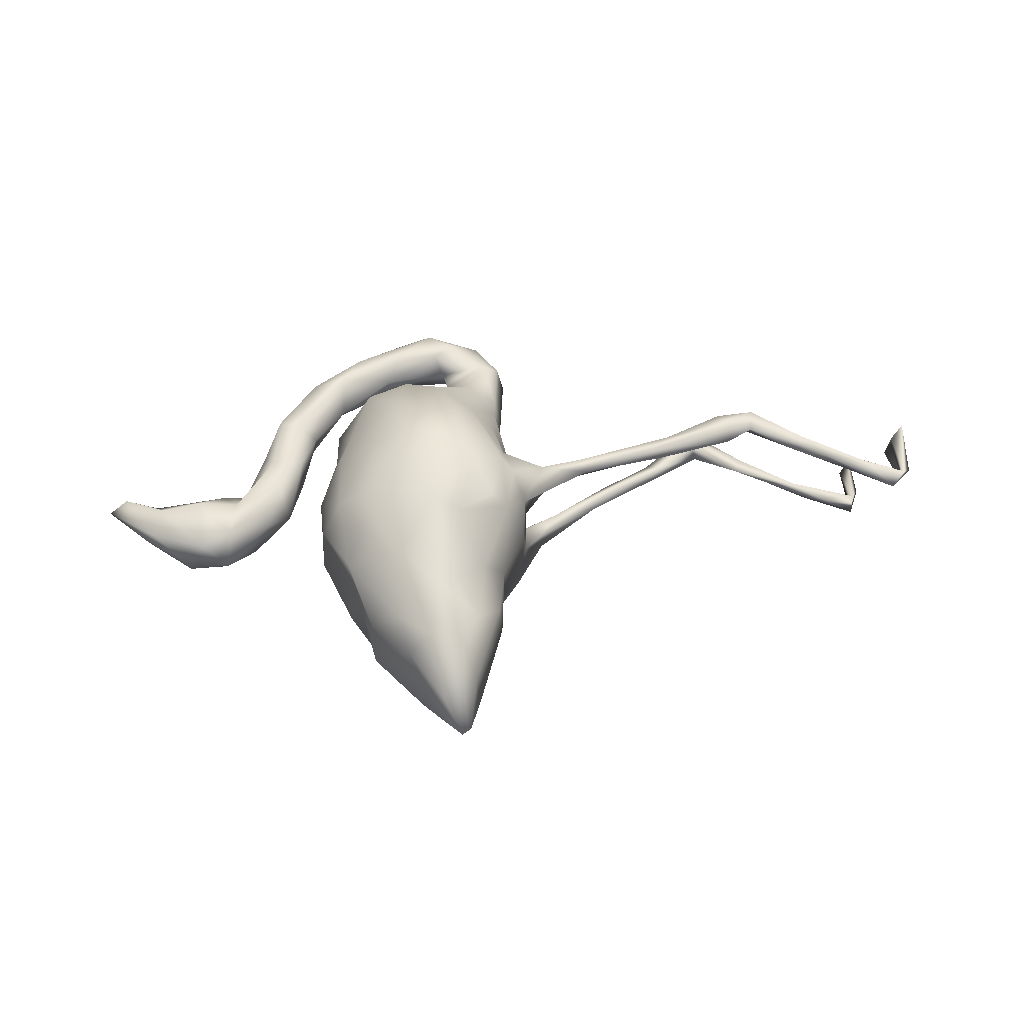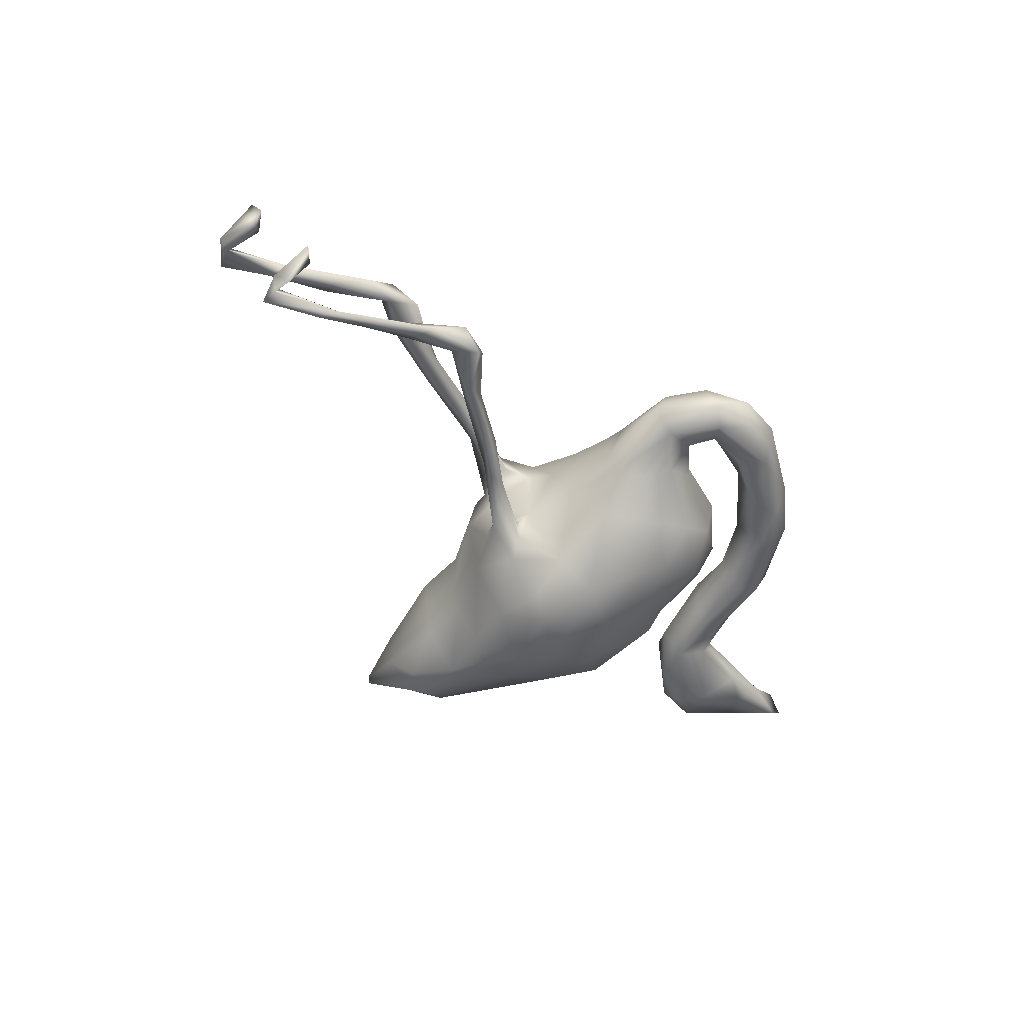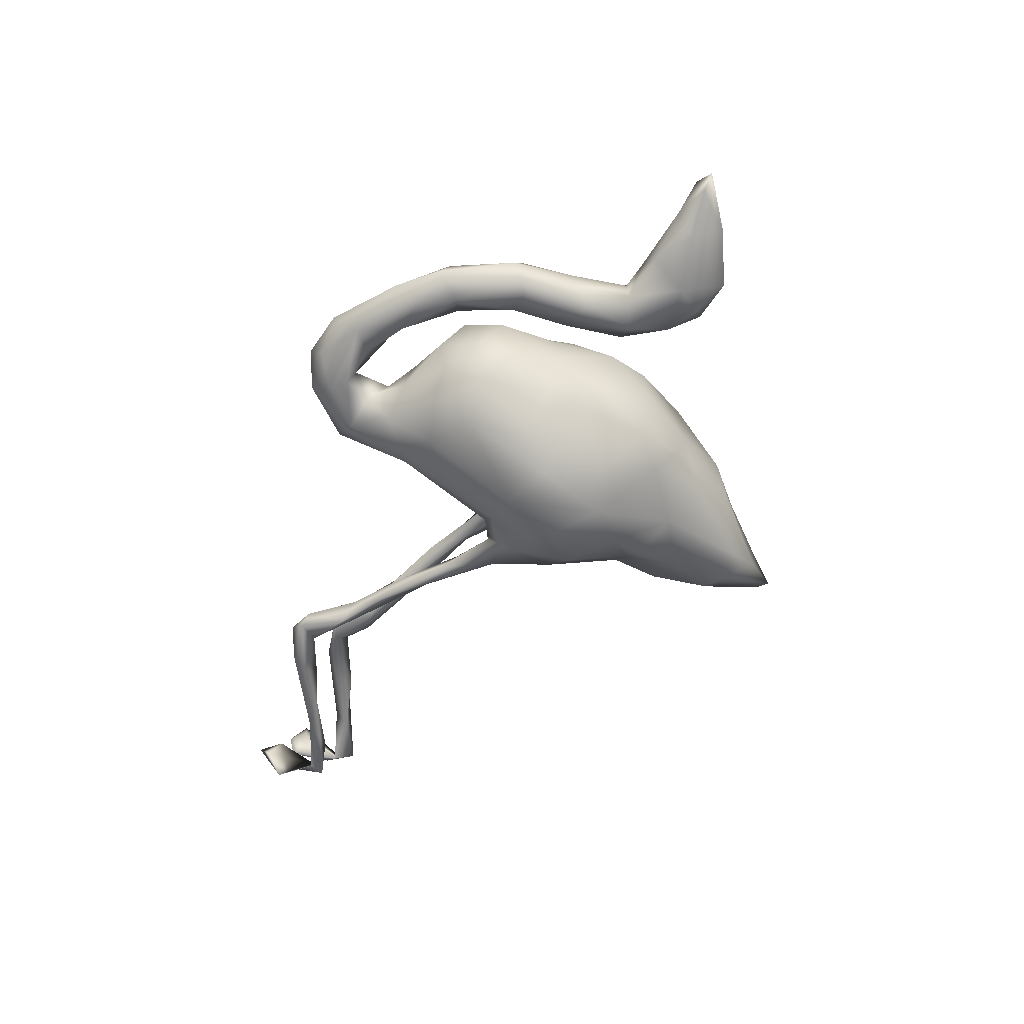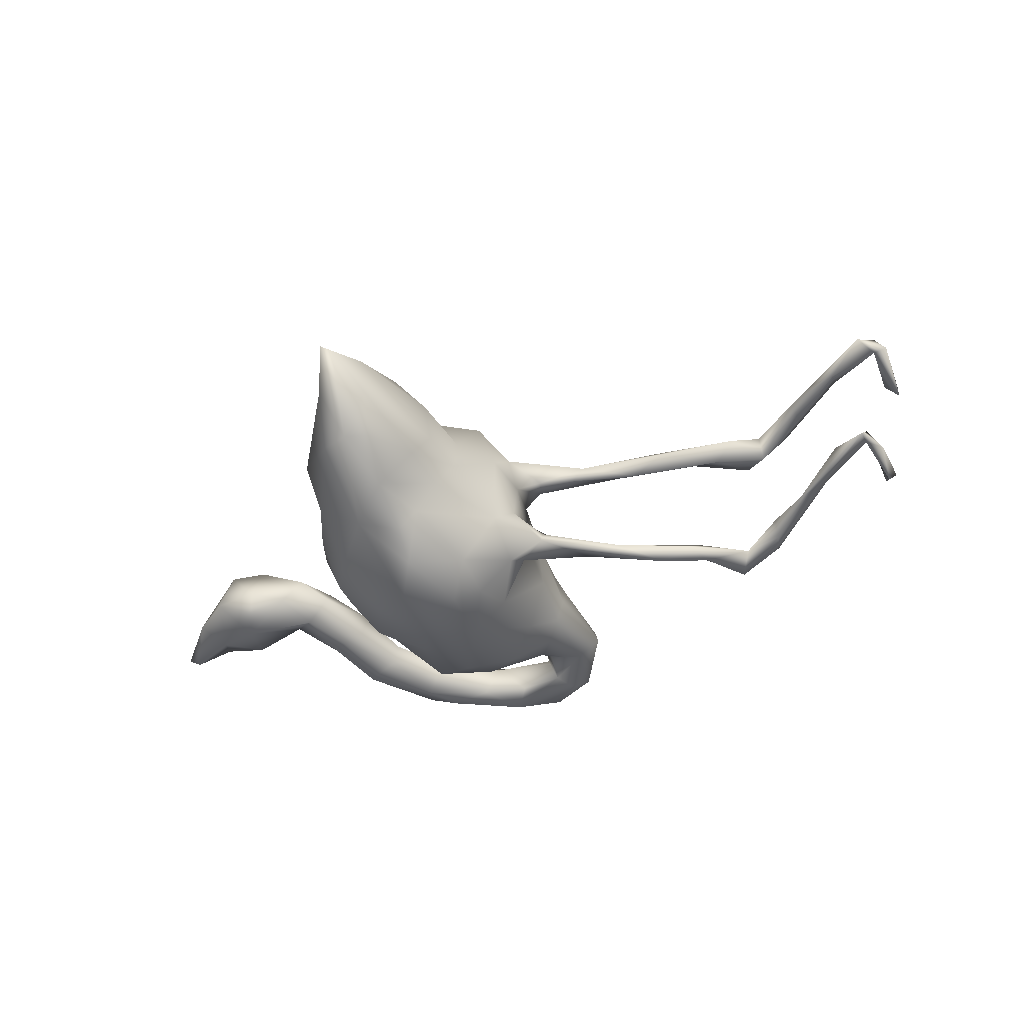
<metadata>
{"format":"obj","ext":"obj","renderer":"f3d","projection":"perspective","resolution":1024,"background":"white","views":[{"elev":46.6,"azim":171.3,"up":"+Z"},{"elev":-51.9,"azim":-52.2,"up":"+Z"},{"elev":-58.3,"azim":54.8,"up":"+Z"},{"elev":-50.0,"azim":-157.5,"up":"+Z"}]}
</metadata>
<code>
v 0.6778 -0.06743 0.002413
v 0.6419 -0.07158 0.02818
v 0.5848 -0.07065 -0.001045
v 0.6505 -0.0655 -0.02013
v 0.5699 -0.03087 -0.02462
v 0.603 0.01678 -0.005579
v 0.5274 0.07538 -0.02926
v 0.592 0.01743 0.01535
v 0.4966 -0.00501 0.06849
v 0.5718 -0.03516 0.02788
v 0.5002 0.07987 0.03581
v 0.4429 0.06008 0.0476
v 0.4508 -0.05374 0.02549
v 0.4993 -0.06203 -0.03795
v 0.4855 0.00725 -0.06266
v 0.4267 -0.01011 0.04652
v 0.4627 0.05557 -0.05487
v 0.3668 0.0302 0.02136
v 0.4522 0.0796 -0.02648
v 0.3995 0.04442 -0.03417
v 0.4088 -0.05051 -0.02286
v 0.4095 -0.05484 0.01684
v 0.3665 -0.1431 -0.01672
v 0.3668 -0.02005 -0.04907
v 0.3447 -0.1203 0.0463
v 0.3579 -0.1091 -0.03973
v 0.3649 -0.1518 0.0212
v 0.339 -0.04537 0.04533
v 0.3298 -0.1078 -0.04406
v 0.327 -0.2381 0.03582
v 0.2945 -0.1121 -0.02578
v 0.3268 -0.2344 -0.0314
v 0.3275 -0.008744 -0.007663
v 0.2908 -0.1218 0.03236
v 0.333 -0.256 0.000841
v 0.2651 -0.2101 -0.0273
v 0.2571 -0.2033 0.0124
v 0.2647 0.0981 0.05307
v 0.2698 0.1021 -0.03317
v 0.2532 0.01478 -0.07432
v 0.3054 -0.2164 -0.04115
v 0.2278 0.0921 0.1238
v 0.2308 -0.08832 -0.03153
v 0.2469 -0.3412 0.03305
v 0.2632 0.02206 0.05097
v 0.2223 -0.07999 0.06019
v 0.2139 -0.03279 0.122
v 0.2333 0.105 -0.126
v 0.2247 -0.3103 -0.03955
v 0.213 0.2362 0.02499
v 0.2279 0.1969 -0.09158
v 0.2447 -0.3599 -0.009783
v 0.2108 -0.1934 0.01863
v 0.2897 -0.2165 0.04831
v 0.1711 -0.4086 -0.002818
v 0.2 -0.08027 -0.1072
v 0.1965 0.2693 -0.09085
v 0.1594 0.07212 -0.1861
v 0.2165 -0.04017 -0.1209
v 0.2263 0.2154 0.08893
v 0.153 -0.002716 0.1797
v 0.1951 0.332 0.0375
v 0.194 0.1651 -0.1393
v 0.1935 0.3423 -0.04979
v 0.1886 -0.3413 0.04809
v 0.2022 -0.1741 -0.05919
v 0.1896 -0.09543 0.1114
v 0.1826 0.1613 0.1407
v 0.1918 -0.2825 0.007825
v 0.1414 -0.2046 0.1156
v 0.1902 -0.3682 -0.03236
v 0.1489 -0.1987 -0.1164
v 0.1448 -0.2402 0.07365
v 0.1764 -0.2289 -0.04224
v 0.09126 0.1046 -0.2133
v 0.1205 0.2525 -0.1451
v 0.1126 -0.257 -0.07025
v 0.1313 0.2396 0.1362
v 0.09027 -0.001987 0.2145
v 0.1344 0.4178 0.05317
v 0.1446 0.3602 0.09006
v 0.1017 -0.1199 0.1698
v 0.09253 0.4949 -0.04623
v 0.1339 -0.08302 -0.1611
v 0.1151 0.4142 -0.1072
v 0.1171 -0.2726 -0.001006
v 0.1194 -0.3577 -0.03576
v 0.06904 -0.4258 -0.03716
v 0.1476 -0.3987 0.03982
v 0.1596 0.1127 0.1773
v 0.06346 0.331 0.1317
v 0.07932 -0.1758 -0.1479
v 0.09023 0.4202 0.09944
v 0.08323 0.5107 0.02564
v 0.0647 -0.2176 0.1292
v 0.05816 0.567 -0.01089
v 0.01844 -0.2698 0.06632
v 0.058 -0.2423 -0.1039
v 0.09538 -0.02098 -0.2002
v 0.05168 0.171 0.1973
v 0.06653 -0.3939 0.04627
v 0.04456 0.3231 -0.1423
v 0.006116 -0.04297 -0.1979
v 0.06643 0.4323 -0.1168
v 0.04205 0.4306 0.09678
v 0.08904 -0.354 0.01456
v 0.04248 0.2362 -0.1773
v 0.04088 0.5525 -0.0155
v 0.04013 -0.383 -0.03002
v 0.03064 0.03162 0.2248
v 0.02514 0.4138 -0.1109
v 0.01071 0.1907 0.1788
v 0.03184 0.316 0.1294
v 0.0516 0.1707 -0.2003
v 0.03705 -0.04571 0.2146
v 0.01941 0.4801 0.03296
v 0.04167 -0.4634 0.01618
v 0.01237 0.4681 -0.05202
v 0.008105 0.236 -0.1415
v 0.003093 -0.1981 0.1307
v -0.01371 -0.3903 0.03722
v -0.00167 0.3761 0.08753
v -0.04216 0.1282 -0.1876
v -0.03219 0.08053 0.2034
v -0.007834 -0.4524 0.04007
v 0.004653 0.06225 -0.2133
v -0.03472 0.2472 -0.08981
v 0.01368 -0.2864 -0.01769
v -0.03632 -0.3792 -0.03181
v -0.02806 -0.2967 0.03082
v -0.02161 -0.03136 0.2051
v -0.006604 -0.2088 -0.1253
v -0.05152 0.3143 -0.03895
v -0.02658 0.2572 0.08455
v -0.04376 -0.2805 -0.05793
v -0.07085 -0.1427 -0.1177
v -0.04676 -0.4102 0.05037
v -0.0453 0.3297 0.04068
v -0.02338 0.3304 -0.08953
v -0.01261 -0.4511 -0.02926
v -0.06482 -0.2428 0.08035
v -0.02489 -0.3697 0.002152
v -0.04226 0.04418 -0.1909
v -0.05616 0.156 0.1714
v -0.07706 -0.2333 -0.07525
v -0.04675 -0.3278 -0.02133
v -0.06858 0.2307 0.03125
v -0.06427 0.2342 -0.0367
v -0.04038 -0.4627 0.009746
v -0.09131 0.04528 0.1531
v -0.05279 -0.1133 0.1424
v -0.08927 -0.4253 -0.02071
v -0.0609 -0.02839 -0.1578
v -0.1078 0.05058 -0.1377
v -0.1083 -0.1801 0.05791
v -0.09493 -0.09617 0.09355
v -0.05886 -0.405 -0.0423
v -0.1054 -0.3255 -0.04664
v -0.09969 0.005627 0.1274
v -0.08591 0.1661 0.1445
v -0.1035 -0.4109 0.02656
v -0.1044 -0.3293 0.05259
v -0.1045 -0.2029 -0.05622
v -0.1243 -0.002768 -0.05537
v -0.1169 -0.2245 0.04366
v -0.1161 -0.09738 -0.05375
v -0.1223 -0.1938 -0.01601
v -0.11 0.1391 -0.1084
v -0.122 -0.05699 0.02673
v -0.1175 0.1569 0.03666
v -0.1203 0.000809 0.06717
v -0.1486 -0.3268 -0.01262
v -0.1322 0.09697 -0.05686
v -0.1343 0.08253 0.03074
v -0.1383 -0.3407 0.02593
v -0.1364 0.05554 -0.04584
v -0.1235 0.02396 -0.1155
v -0.1115 0.06485 0.1351
v -0.1265 0.1095 0.09196
v -0.1413 0.01638 -0.0863
v -0.1745 0.05681 0.06131
v -0.1615 0.02492 0.06815
v -0.1732 0.03099 0.102
v -0.1709 0.04409 -0.08094
v -0.1711 0.05047 -0.1062
v -0.2345 0.03273 0.06568
v -0.2108 -0.007515 -0.08094
v -0.3155 -0.00781 0.08103
v -0.2586 0.04098 0.08472
v -0.2719 -0.02167 -0.1046
v -0.2406 -0.0276 -0.1015
v -0.2544 0.01774 0.09789
v -0.2947 -0.02456 -0.09262
v -0.3212 -0.07286 -0.08693
v -0.3317 -0.0573 -0.0752
v -0.3751 -0.08808 -0.1102
v -0.3933 0.01136 0.09813
v -0.4188 -0.1154 -0.08391
v -0.4521 -0.1168 -0.1106
v -0.4688 -0.03148 0.07563
v -0.355 0.003668 0.05844
v -0.4458 -0.1047 -0.07605
v -0.4192 0.01817 0.0793
v -0.49 -0.1758 -0.08995
v -0.4275 -0.08556 -0.09215
v -0.4348 -0.01856 0.09699
v -0.557 -0.003834 0.08187
v -0.53 -0.1368 -0.09614
v -0.5628 -0.02961 0.1092
v -0.5068 -0.1787 -0.1125
v -0.5455 -0.05909 0.1008
v -0.5196 -0.02314 0.05519
v -0.5242 -0.1682 -0.06793
v -0.5658 -0.07927 0.07118
v -0.5894 -0.1461 -0.1033
v -0.5959 -0.1154 -0.1083
v -0.5452 -0.1807 -0.07779
v -0.6018 -0.08604 -0.09105
v -0.6069 -0.02465 0.08778
v -0.622 -0.1047 -0.08395
v -0.6049 -0.05173 0.05722
v -0.6136 -0.05692 0.1043
v -0.7122 -0.02533 -0.08443
v -0.6924 0.04045 0.07619
v -0.6632 -0.04642 -0.09573
v -0.7201 -0.02818 -0.09574
v -0.7323 0.00249 -0.102
v -0.6966 0.01023 0.06516
v -0.6576 -0.03904 0.08102
v -0.6985 0.01513 0.09422
v -0.7563 0.03049 -0.07925
v -0.7362 0.0639 0.08265
v -0.8143 0.06067 -0.09737
v -0.8539 0.1503 0.06284
v -0.7863 0.09003 0.05788
v -0.8144 0.03325 -0.09279
v -0.7828 0.06115 0.07238
v -0.8301 -0.03443 -0.0511
v -0.8349 -0.02687 -0.1442
v -0.8213 0.04071 -0.07248
v -0.8404 0.01031 -0.09324
v -0.8256 -0.0608 -0.1073
v -0.846 -0.07247 -0.0836
v -0.8124 0.09797 0.08664
v -0.8817 0.1266 0.07688
v -0.8747 0.1168 0.0511
v -0.8785 0.04143 0.08593
v -0.8927 0.04708 0.1255
v -0.8723 0.03676 0.04265
v -0.8941 0.02527 0.02119
v -0.8944 0.01362 0.06395
v -0.8982 0.111 0.06295
f 156 151 159
f 95 120 97
f 120 151 141
f 100 113 112
f 144 112 160
f 159 178 183
f 150 178 159
f 67 47 61
f 151 131 150
f 151 150 159
f 120 131 151
f 70 67 82
f 95 70 82
f 73 70 95
f 90 78 100
f 124 112 144
f 110 90 100
f 110 100 124
f 100 112 124
f 150 124 144
f 61 90 79
f 79 90 110
f 110 124 131
f 79 110 115
f 131 124 150
f 67 61 82
f 82 61 79
f 82 79 115
f 115 110 131
f 82 115 95
f 95 115 120
f 120 115 131
f 216 210 215
f 208 210 216
f 208 199 210
f 103 132 136
f 92 132 103
f 153 136 166
f 103 136 153
f 84 72 92
f 56 72 84
f 242 238 243
f 239 242 243
f 241 243 240
f 190 191 196
f 153 166 164
f 99 59 84
f 84 59 56
f 246 250 252
f 154 153 177
f 153 164 177
f 48 59 58
f 185 154 177
f 168 154 185
f 143 153 154
f 123 154 168
f 99 84 92
f 63 48 58
f 127 119 168
f 119 123 168
f 57 51 63
f 76 57 63
f 102 119 127
f 102 107 119
f 76 107 102
f 57 76 85
f 139 102 127
f 111 102 139
f 76 102 104
f 85 76 104
f 104 102 111
f 99 92 103
f 143 103 153
f 126 103 143
f 75 103 126
f 75 99 103
f 58 59 99
f 123 143 154
f 126 143 123
f 75 58 99
f 123 114 126
f 114 75 126
f 76 63 75
f 63 58 75
f 119 114 123
f 107 114 119
f 76 75 114
f 76 114 107
f 129 88 157
f 109 88 129
f 109 129 142
f 106 109 142
f 106 87 109
f 87 88 109
f 87 71 88
f 53 46 67
f 93 105 91
f 91 78 93
f 91 122 113
f 179 160 170
f 207 221 219
f 250 249 251
f 211 209 222
f 207 219 209
f 209 219 222
f 214 211 222
f 214 222 229
f 221 214 229
f 221 229 228
f 155 156 169
f 53 67 70
f 141 151 155
f 151 156 155
f 53 70 73
f 97 73 95
f 97 120 141
f 141 155 165
f 130 97 141
f 100 78 91
f 100 91 113
f 68 60 78
f 112 113 134
f 112 134 160
f 90 68 78
f 42 60 68
f 90 42 68
f 150 144 160
f 150 160 178
f 178 160 179
f 47 42 61
f 42 90 61
f 49 71 87
f 52 55 71
f 146 129 158
f 135 146 158
f 142 129 146
f 128 130 146
f 106 69 87
f 69 49 87
f 49 52 71
f 49 32 52
f 35 52 32
f 128 146 135
f 86 97 128
f 77 128 98
f 77 86 128
f 74 86 77
f 36 49 69
f 36 41 49
f 32 49 41
f 167 163 172
f 66 53 74
f 37 36 69
f 26 32 41
f 23 32 26
f 23 35 32
f 31 36 37
f 29 36 31
f 41 36 29
f 26 41 29
f 167 169 166
f 43 53 66
f 163 158 172
f 180 187 191
f 177 180 191
f 180 176 187
f 164 176 180
f 177 164 180
f 240 231 233
f 176 184 187
f 173 185 184
f 176 173 184
f 48 40 59
f 39 40 48
f 173 168 185
f 148 127 168
f 51 39 48
f 139 127 148
f 64 57 85
f 118 139 133
f 118 111 139
f 108 104 118
f 104 111 118
f 83 85 104
f 64 85 83
f 96 104 108
f 96 83 104
f 132 92 98
f 92 72 98
f 185 177 191
f 233 236 241
f 51 48 63
f 174 182 181
f 45 39 38
f 12 19 18
f 12 11 19
f 9 11 12
f 10 8 11
f 8 7 11
f 241 239 243
f 136 132 145
f 195 205 202
f 218 216 225
f 220 218 223
f 225 226 227
f 242 240 238
f 43 66 56
f 194 198 196
f 198 194 195
f 198 195 202
f 196 198 199
f 199 198 204
f 204 198 202
f 202 205 208
f 205 199 208
f 208 216 218
f 208 218 213
f 213 218 220
f 64 62 50
f 66 72 56
f 136 145 163
f 166 136 163
f 166 163 167
f 204 202 213
f 199 204 210
f 234 246 252
f 234 235 246
f 170 173 174
f 38 39 50
f 147 148 170
f 138 133 147
f 134 138 147
f 116 133 138
f 116 118 133
f 62 64 80
f 94 80 83
f 105 108 116
f 94 96 105
f 105 96 108
f 152 149 161
f 157 140 152
f 140 149 152
f 88 140 157
f 117 149 140
f 88 117 140
f 55 117 88
f 71 55 88
f 152 161 172
f 158 152 172
f 158 157 152
f 129 157 158
f 147 133 148
f 21 23 26
f 21 22 23
f 1 3 4
f 40 45 43
f 24 29 31
f 24 31 33
f 24 26 29
f 24 21 26
f 15 21 24
f 15 14 21
f 14 13 21
f 5 14 15
f 5 3 14
f 5 4 3
f 6 1 4
f 18 20 33
f 20 24 33
f 20 15 24
f 17 15 20
f 7 5 15
f 7 6 5
f 6 4 5
f 174 173 176
f 174 176 164
f 39 45 40
f 18 19 20
f 17 20 19
f 225 216 226
f 220 223 226
f 215 220 226
f 216 215 226
f 193 196 205
f 195 193 205
f 191 194 196
f 193 190 196
f 34 31 37
f 23 27 35
f 53 73 74
f 74 73 86
f 35 44 52
f 45 46 43
f 3 1 2
f 27 25 30
f 30 25 54
f 54 25 34
f 53 43 46
f 167 155 169
f 35 27 30
f 54 34 37
f 54 37 69
f 165 155 167
f 165 167 172
f 35 30 44
f 30 54 44
f 54 65 44
f 54 69 65
f 86 73 97
f 128 97 130
f 162 130 141
f 141 165 162
f 162 165 175
f 175 165 172
f 65 69 106
f 146 130 142
f 142 130 162
f 52 44 55
f 55 44 89
f 89 44 65
f 89 65 101
f 65 106 101
f 187 195 194
f 191 187 194
f 43 56 59
f 59 40 43
f 238 240 243
f 233 226 236
f 226 223 240
f 223 231 240
f 227 226 233
f 223 225 231
f 218 225 223
f 231 225 227
f 195 187 193
f 193 185 190
f 185 191 190
f 187 184 193
f 184 185 193
f 241 240 233
f 226 240 236
f 231 227 233
f 205 196 199
f 236 239 241
f 25 28 34
f 22 25 27
f 23 22 27
f 3 2 10
f 221 212 214
f 34 28 33
f 25 16 28
f 22 16 25
f 13 16 22
f 3 9 13
f 10 9 3
f 2 8 10
f 2 1 8
f 1 6 8
f 240 242 239
f 174 171 182
f 164 171 174
f 164 169 171
f 28 18 33
f 28 12 18
f 16 12 28
f 16 9 12
f 13 9 16
f 246 249 250
f 246 247 249
f 8 6 7
f 166 169 164
f 34 33 31
f 13 22 21
f 14 3 13
f 212 200 214
f 206 209 211
f 200 211 214
f 206 211 200
f 201 200 212
f 159 171 169
f 156 159 169
f 67 46 47
f 45 47 46
f 249 247 251
f 247 248 251
f 172 161 175
f 50 62 60
f 38 50 60
f 235 237 246
f 55 89 117
f 101 106 121
f 121 106 142
f 101 121 137
f 137 121 162
f 162 121 142
f 125 137 161
f 137 162 161
f 175 161 162
f 125 117 89
f 89 101 125
f 125 101 137
f 149 117 125
f 149 125 161
f 80 94 93
f 93 94 105
f 105 116 122
f 81 62 80
f 81 80 93
f 91 105 122
f 122 116 138
f 78 81 93
f 62 81 60
f 78 60 81
f 134 113 122
f 134 122 138
f 134 147 160
f 160 147 170
f 42 38 60
f 179 170 174
f 235 234 232
f 232 234 244
f 237 244 245
f 237 245 246
f 244 234 245
f 246 245 247
f 247 245 248
f 229 230 237
f 228 229 237
f 224 221 228
f 219 224 230
f 222 230 229
f 222 219 230
f 219 221 224
f 207 212 221
f 206 197 209
f 197 207 209
f 197 203 207
f 207 203 212
f 201 212 203
f 188 206 200
f 201 188 200
f 197 189 203
f 189 201 203
f 230 224 232
f 11 7 19
f 7 17 19
f 7 15 17
f 170 168 173
f 39 51 50
f 50 51 57
f 50 57 64
f 80 64 83
f 116 108 118
f 94 83 96
f 163 145 158
f 145 135 158
f 132 98 135
f 135 98 128
f 132 135 145
f 72 77 98
f 74 77 72
f 66 74 72
f 217 220 215
f 217 213 220
f 210 217 215
f 204 217 210
f 204 213 217
f 202 208 213
f 170 148 168
f 133 139 148
f 192 206 188
f 192 197 206
f 189 186 201
f 192 189 197
f 186 188 201
f 182 188 186
f 188 182 192
f 192 183 189
f 252 250 251
f 10 11 9
f 245 234 252
f 45 38 42
f 179 174 181
f 183 178 179
f 179 181 189
f 186 181 182
f 183 179 189
f 181 186 189
f 232 224 235
f 224 228 235
f 230 232 244
f 235 228 237
f 237 230 244
f 251 248 252
f 45 42 47
f 171 159 183
f 171 183 182
f 182 183 192
f 248 245 252
f 236 240 239

</code>
